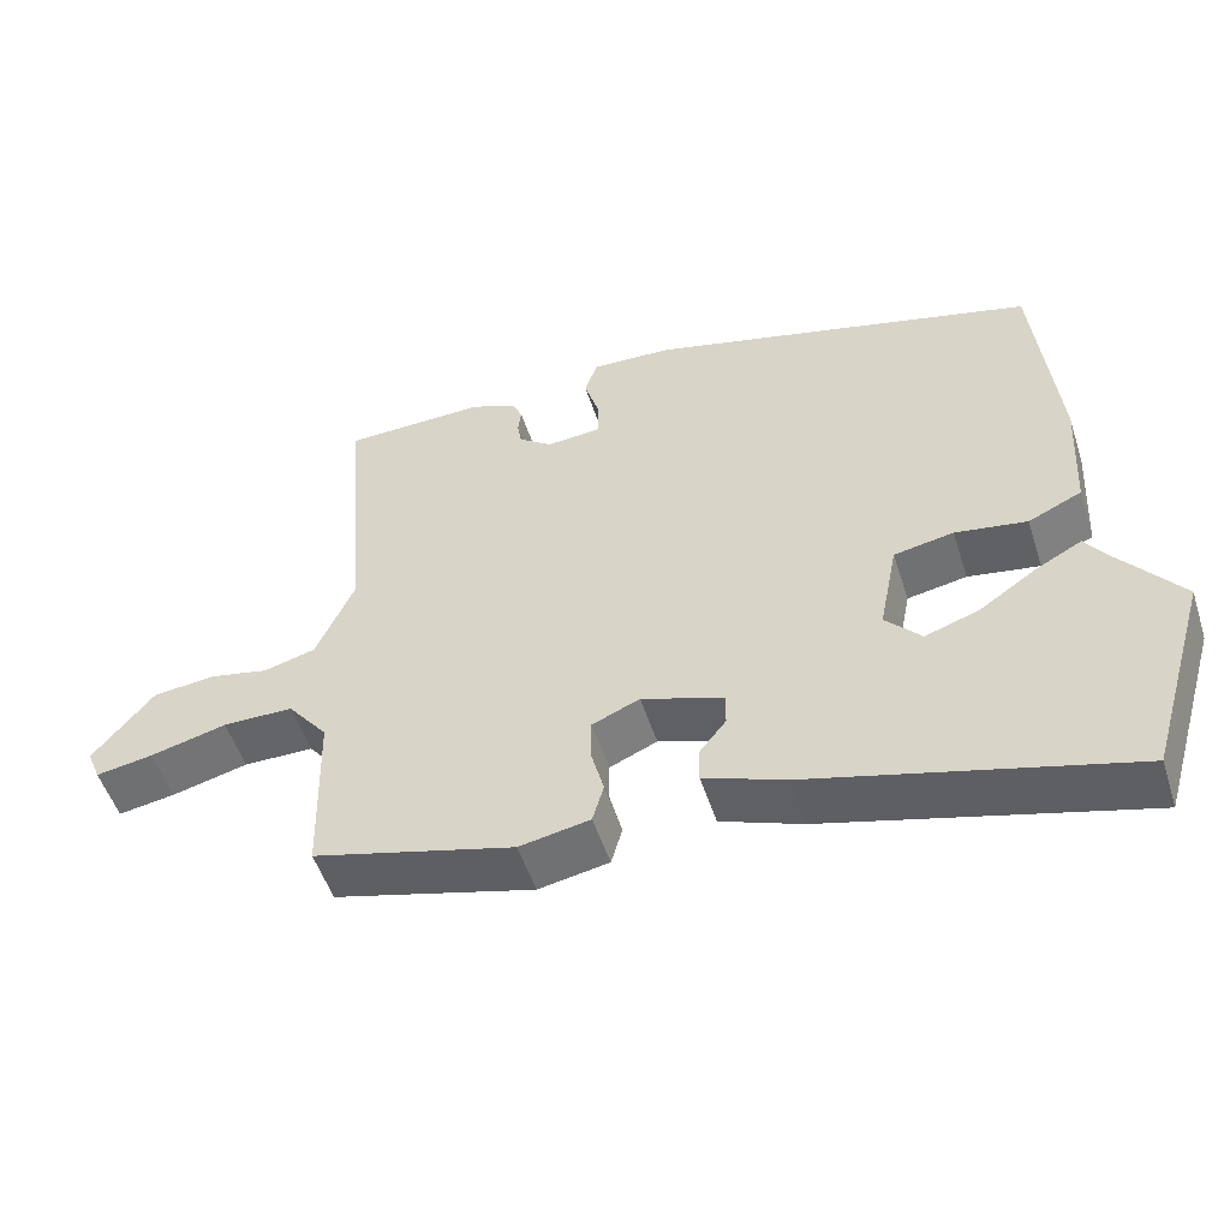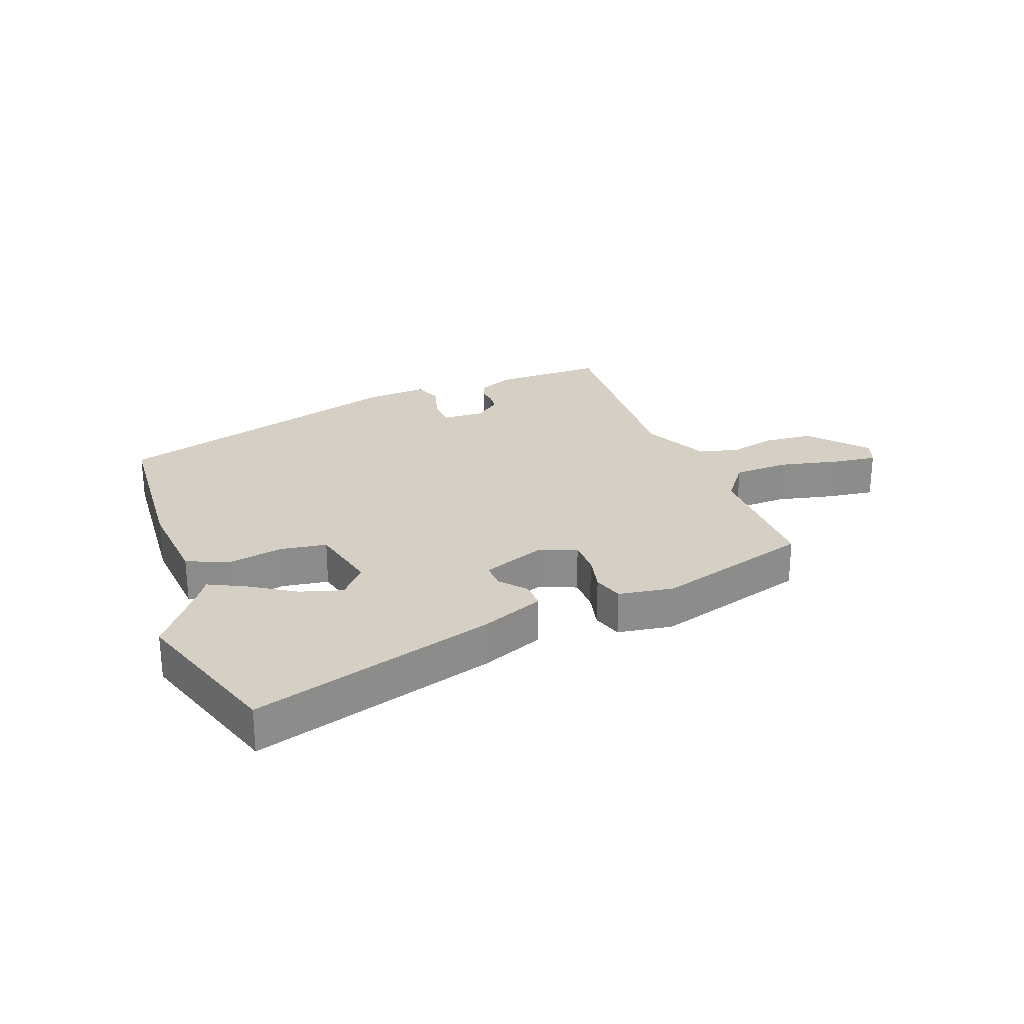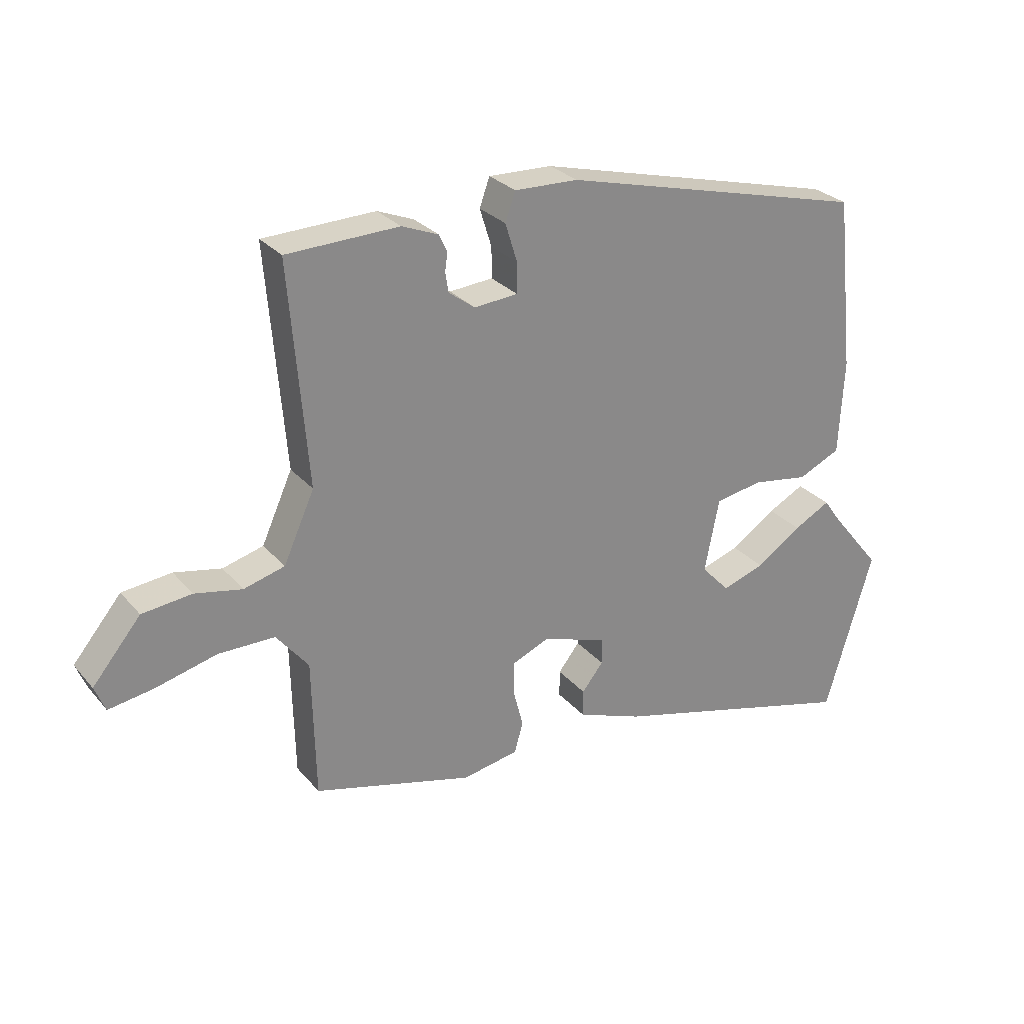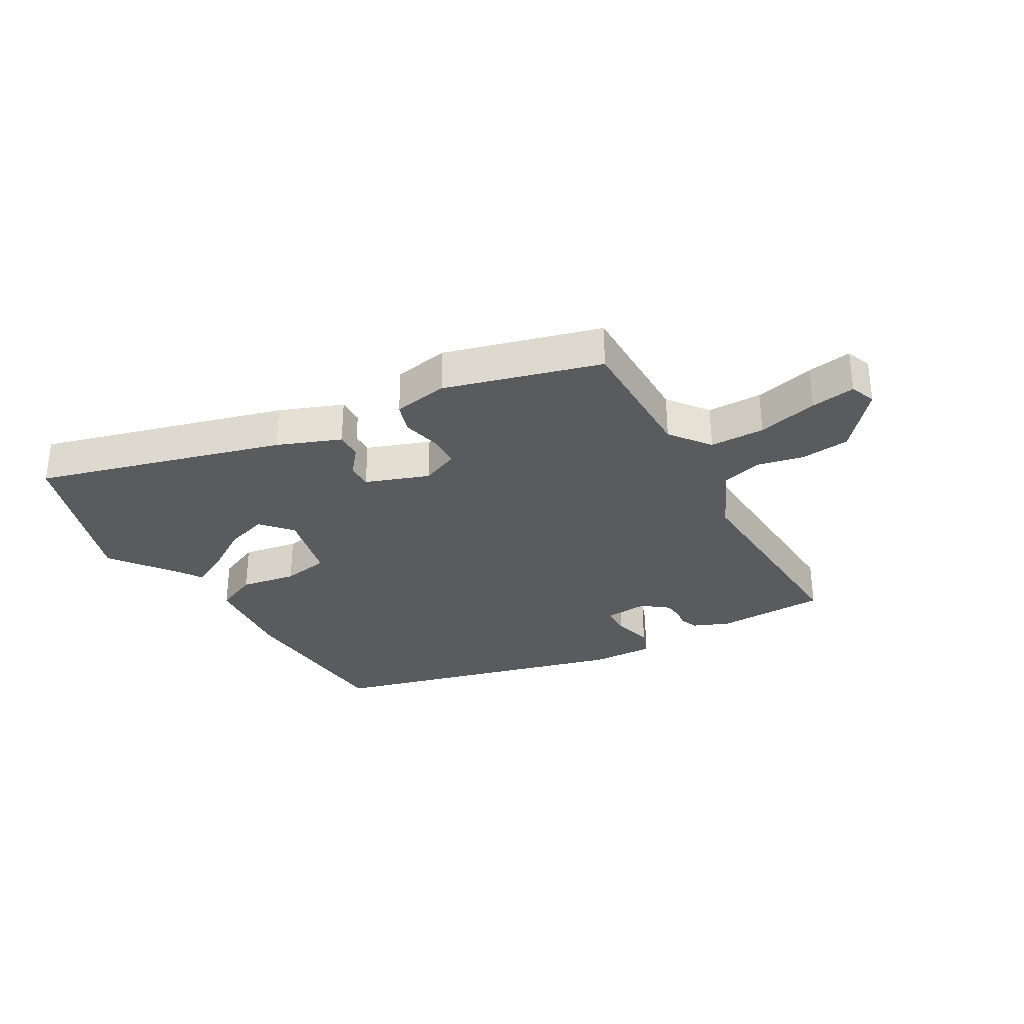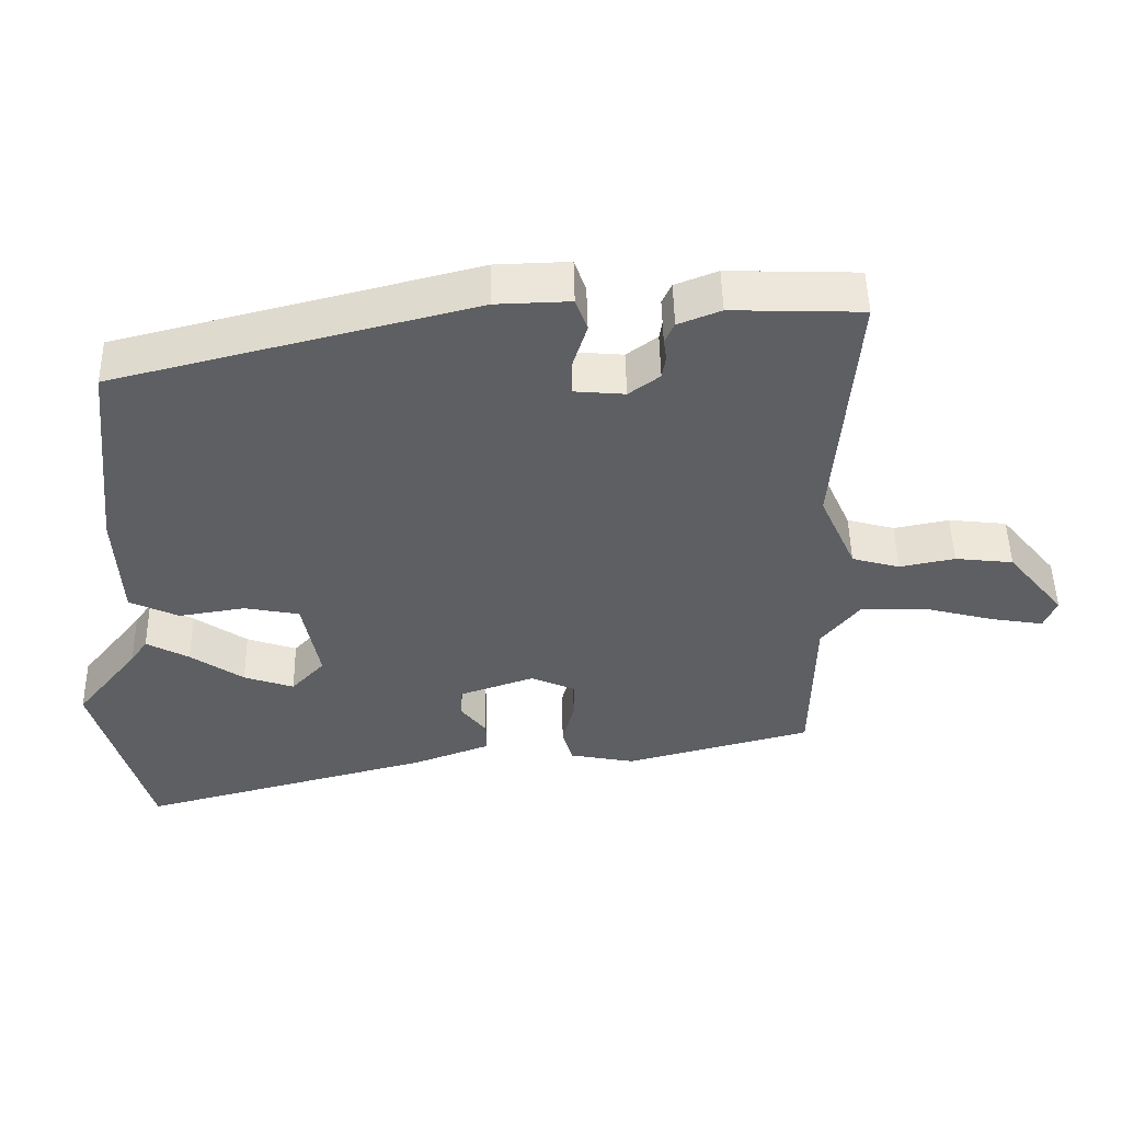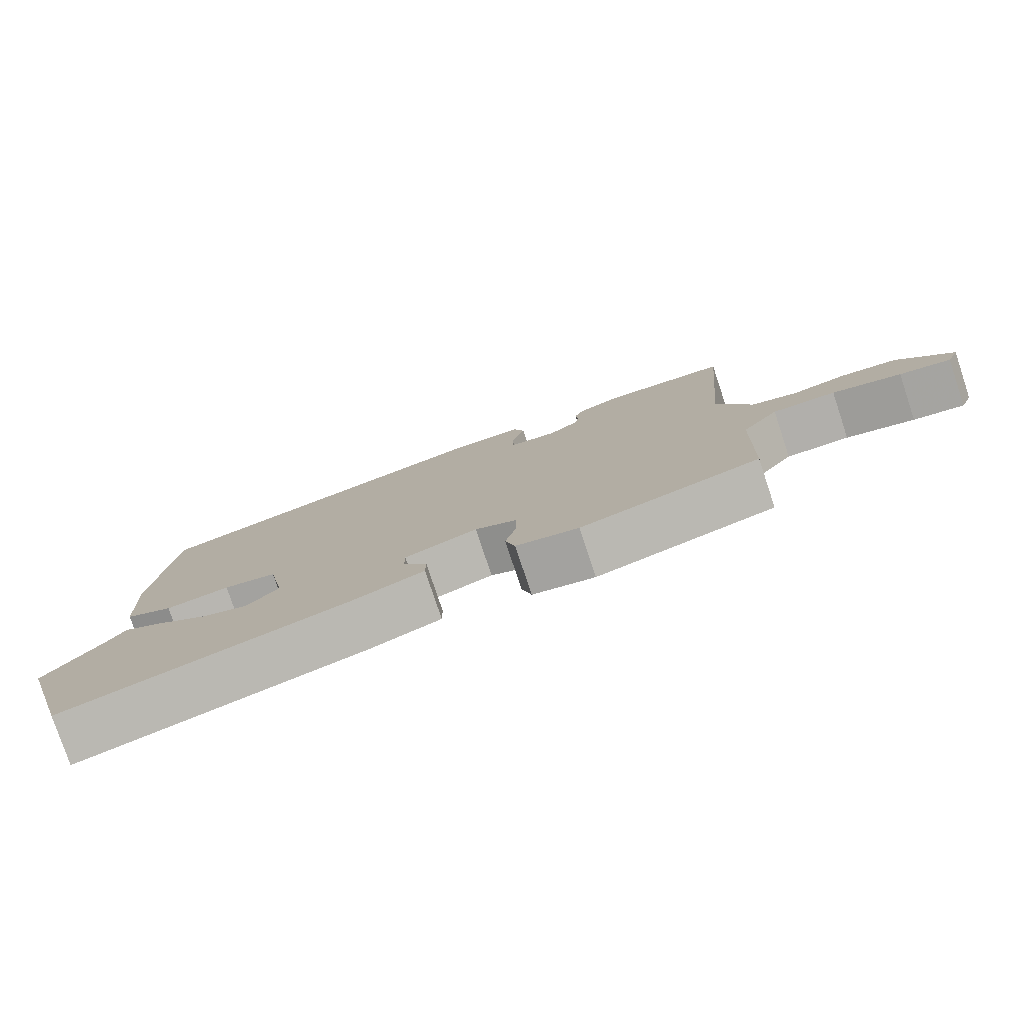
<metadata>
{"format":"obj","ext":"obj","renderer":"f3d","projection":"perspective","resolution":1024,"background":"white","views":[{"elev":-51.5,"azim":17.6,"up":"+Z"},{"elev":26.0,"azim":157.6,"up":"+Y"},{"elev":27.5,"azim":-31.3,"up":"+Z"},{"elev":-32.2,"azim":-151.3,"up":"+Y"},{"elev":49.5,"azim":178.9,"up":"+Z"},{"elev":-78.3,"azim":-161.6,"up":"+Z"}]}
</metadata>
<code>
v 0.558 0.07 -0.304
v 0.482 0.07 -0.562
v 0.082 0.07 -0.458
v -0.021 0.07 -0.42
v -0.021 0.07 -0.377
v 0.013 0.07 -0.334
v 0.013 0.07 -0.293
v -0.09 0.07 -0.258
v -0.15 0.07 -0.284
v -0.15 0.07 -0.337
v -0.134 0.07 -0.398
v -0.148 0.07 -0.447
v -0.237 0.07 -0.464
v -0.491 0.07 -0.398
v -0.496 0.07 -0.177
v -0.547 0.07 -0.114
v -0.636 0.07 -0.114
v -0.733 0.07 -0.139
v -0.805 0.07 -0.151
v -0.822 0.07 -0.11
v -0.745 0.07 -0.017
v -0.666 0.07 -0.008
v -0.591 0.07 -0.023
v -0.526 0.07 -0.005
v -0.477 0.07 0.104
v -0.506 0.07 0.455
v -0.328 0.07 0.461
v -0.27 0.07 0.438
v -0.257 0.07 0.41
v -0.261 0.07 0.381
v -0.256 0.07 0.35
v -0.214 0.07 0.319
v -0.145 0.07 0.325
v -0.145 0.07 0.373
v -0.164 0.07 0.434
v -0.148 0.07 0.479
v -0.047 0.07 0.476
v 0.441 0.07 0.353
v 0.47 0.07 0.077
v 0.462 0.07 -0.074
v 0.395 0.07 -0.105
v 0.305 0.07 -0.091
v 0.23 0.07 -0.105
v 0.207 0.07 -0.221
v 0.252 0.07 -0.269
v 0.32 0.07 -0.246
v 0.392 0.07 -0.197
v 0.45 0.07 -0.166
v 0.473 0.07 -0.199
v 0.558 0 -0.304
v 0.482 0 -0.562
v 0.082 0 -0.458
v -0.021 0 -0.42
v -0.021 0 -0.377
v 0.013 0 -0.334
v 0.013 0 -0.293
v -0.09 0 -0.258
v -0.15 0 -0.284
v -0.15 0 -0.337
v -0.134 0 -0.398
v -0.148 0 -0.447
v -0.237 0 -0.464
v -0.491 0 -0.398
v -0.496 0 -0.177
v -0.547 0 -0.114
v -0.636 0 -0.114
v -0.733 0 -0.139
v -0.805 0 -0.151
v -0.822 0 -0.11
v -0.745 0 -0.017
v -0.666 0 -0.008
v -0.591 0 -0.023
v -0.526 0 -0.005
v -0.477 0 0.104
v -0.506 0 0.455
v -0.328 0 0.461
v -0.27 0 0.438
v -0.257 0 0.41
v -0.261 0 0.381
v -0.256 0 0.35
v -0.214 0 0.319
v -0.145 0 0.325
v -0.145 0 0.373
v -0.164 0 0.434
v -0.148 0 0.479
v -0.047 0 0.476
v 0.441 0 0.353
v 0.47 0 0.077
v 0.462 0 -0.074
v 0.395 0 -0.105
v 0.305 0 -0.091
v 0.23 0 -0.105
v 0.207 0 -0.221
v 0.252 0 -0.269
v 0.32 0 -0.246
v 0.392 0 -0.197
v 0.45 0 -0.166
v 0.473 0 -0.199
f 46 47 48 49
f 3 4 5
f 2 3 5
f 1 2 5
f 49 1 5
f 46 49 5
f 45 46 5
f 44 45 5 6
f 43 44 6 7
f 40 41 42
f 39 40 42
f 38 39 42
f 37 38 42
f 36 37 42
f 35 36 42
f 34 35 42
f 33 34 42 43
f 43 7 8
f 33 43 8
f 32 33 8
f 28 29 30
f 27 28 30
f 26 27 30
f 25 26 30
f 24 25 30 31
f 21 22 23
f 20 21 23
f 19 20 23
f 18 19 23
f 17 18 23
f 16 17 23 24
f 32 8 9
f 31 32 9
f 24 31 9
f 16 24 9
f 15 16 9
f 13 14 15
f 12 13 15
f 11 12 15
f 10 11 15
f 9 10 15
f 98 97 96 95
f 54 53 52
f 54 52 51
f 54 51 50
f 54 50 98
f 54 98 95
f 54 95 94
f 55 54 94 93
f 56 55 93 92
f 91 90 89
f 91 89 88
f 91 88 87
f 91 87 86
f 91 86 85
f 91 85 84
f 91 84 83
f 92 91 83 82
f 57 56 92
f 57 92 82
f 57 82 81
f 79 78 77
f 79 77 76
f 79 76 75
f 79 75 74
f 80 79 74 73
f 72 71 70
f 72 70 69
f 72 69 68
f 72 68 67
f 72 67 66
f 73 72 66 65
f 58 57 81
f 58 81 80
f 58 80 73
f 58 73 65
f 58 65 64
f 64 63 62
f 64 62 61
f 64 61 60
f 64 60 59
f 64 59 58
f 1 50 51 2
f 2 51 52 3
f 3 52 53 4
f 4 53 54 5
f 5 54 55 6
f 6 55 56 7
f 7 56 57 8
f 8 57 58 9
f 9 58 59 10
f 10 59 60 11
f 11 60 61 12
f 12 61 62 13
f 13 62 63 14
f 14 63 64 15
f 15 64 65 16
f 16 65 66 17
f 17 66 67 18
f 18 67 68 19
f 19 68 69 20
f 20 69 70 21
f 21 70 71 22
f 22 71 72 23
f 23 72 73 24
f 24 73 74 25
f 25 74 75 26
f 26 75 76 27
f 27 76 77 28
f 28 77 78 29
f 29 78 79 30
f 30 79 80 31
f 31 80 81 32
f 32 81 82 33
f 33 82 83 34
f 34 83 84 35
f 35 84 85 36
f 36 85 86 37
f 37 86 87 38
f 38 87 88 39
f 39 88 89 40
f 40 89 90 41
f 41 90 91 42
f 42 91 92 43
f 43 92 93 44
f 44 93 94 45
f 45 94 95 46
f 46 95 96 47
f 47 96 97 48
f 48 97 98 49
f 49 98 50 1

</code>
